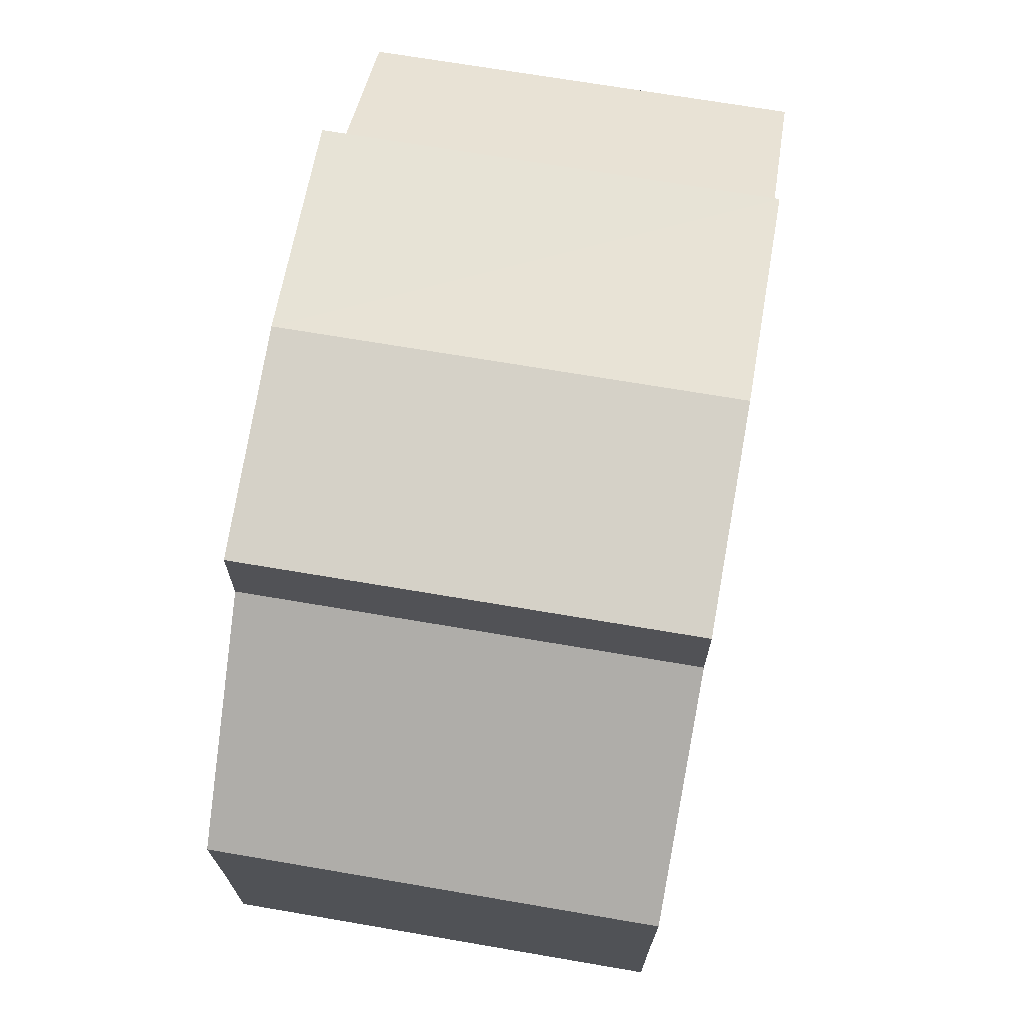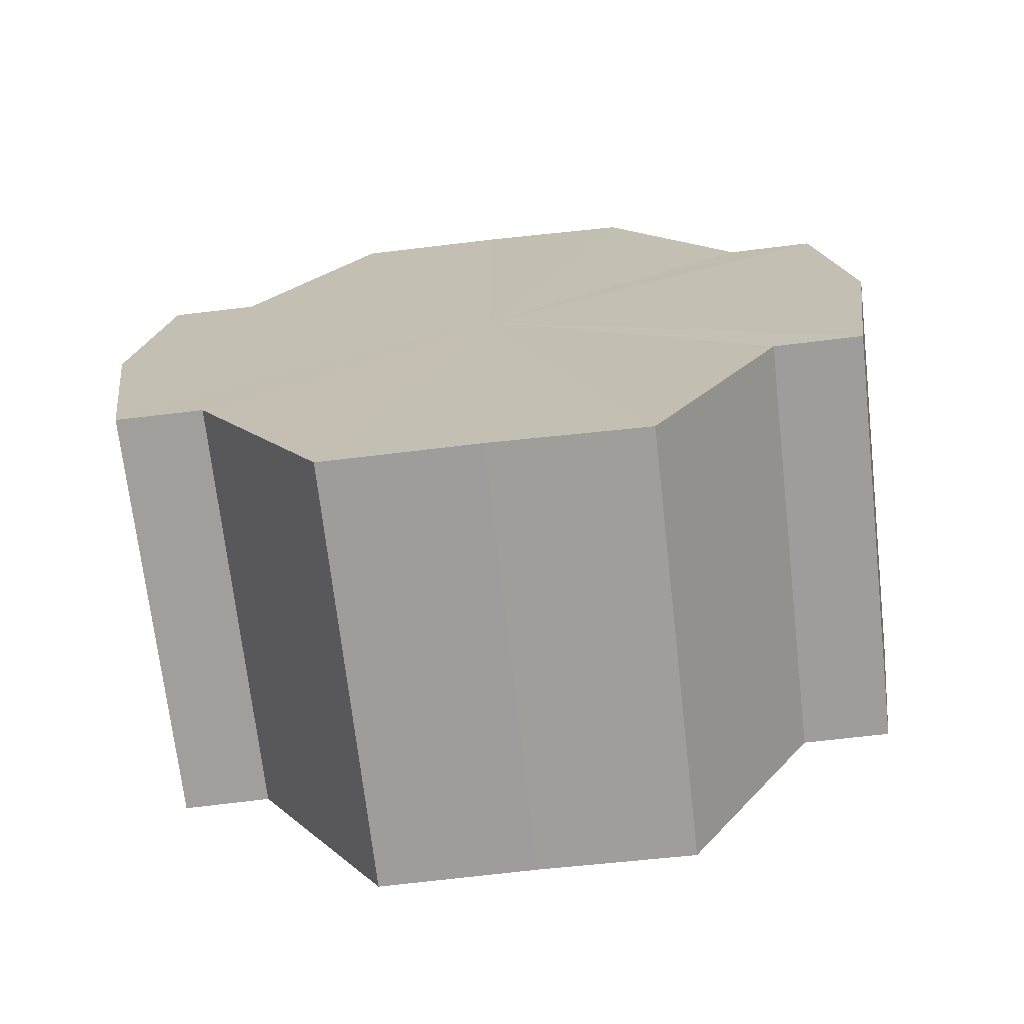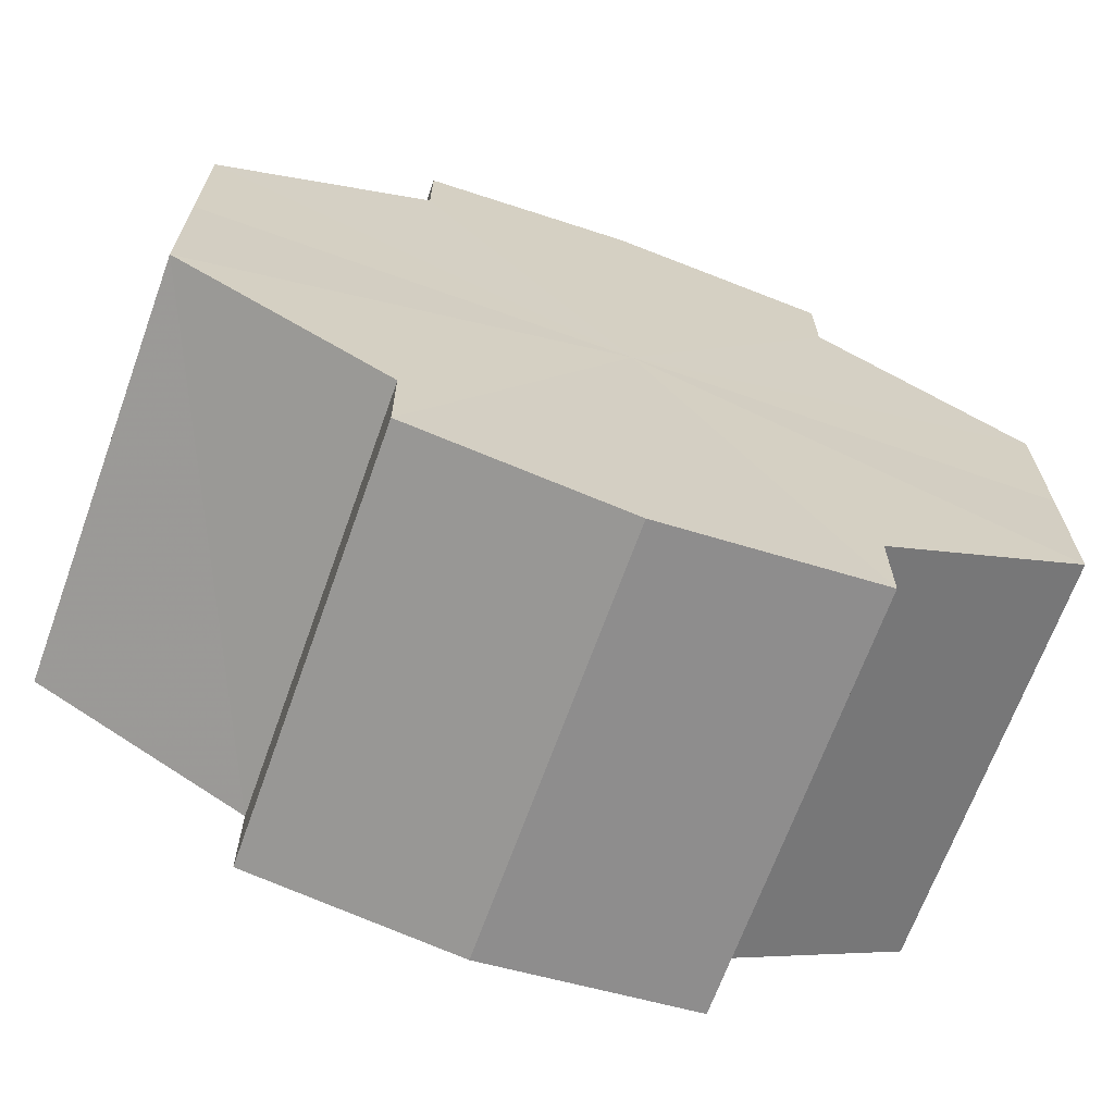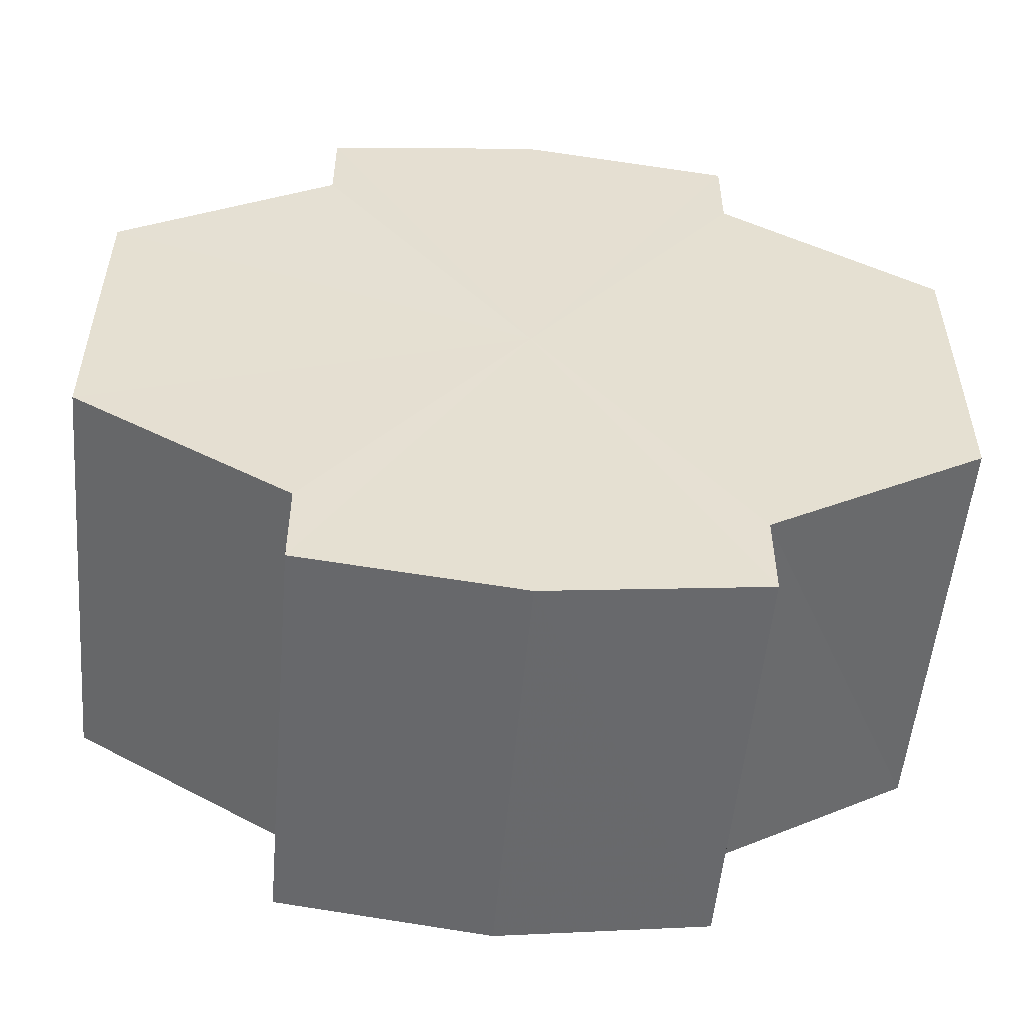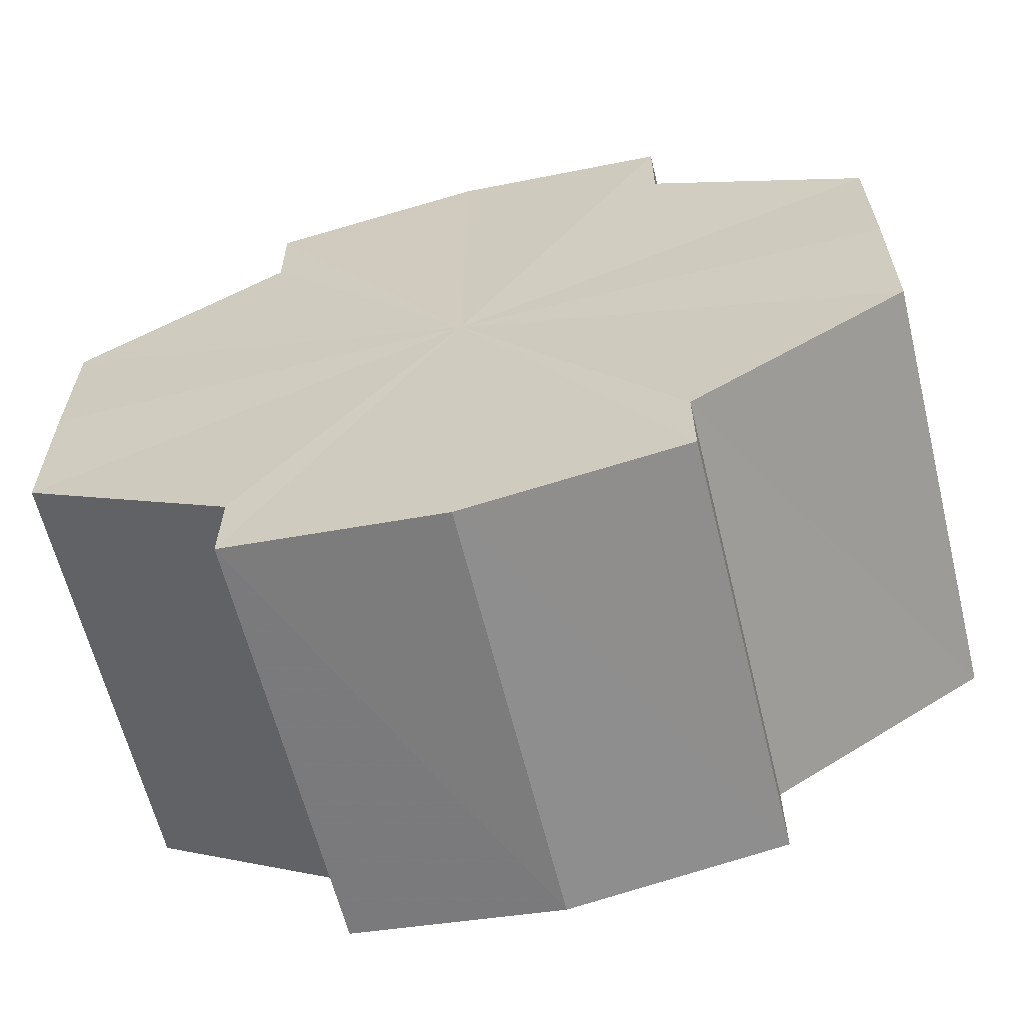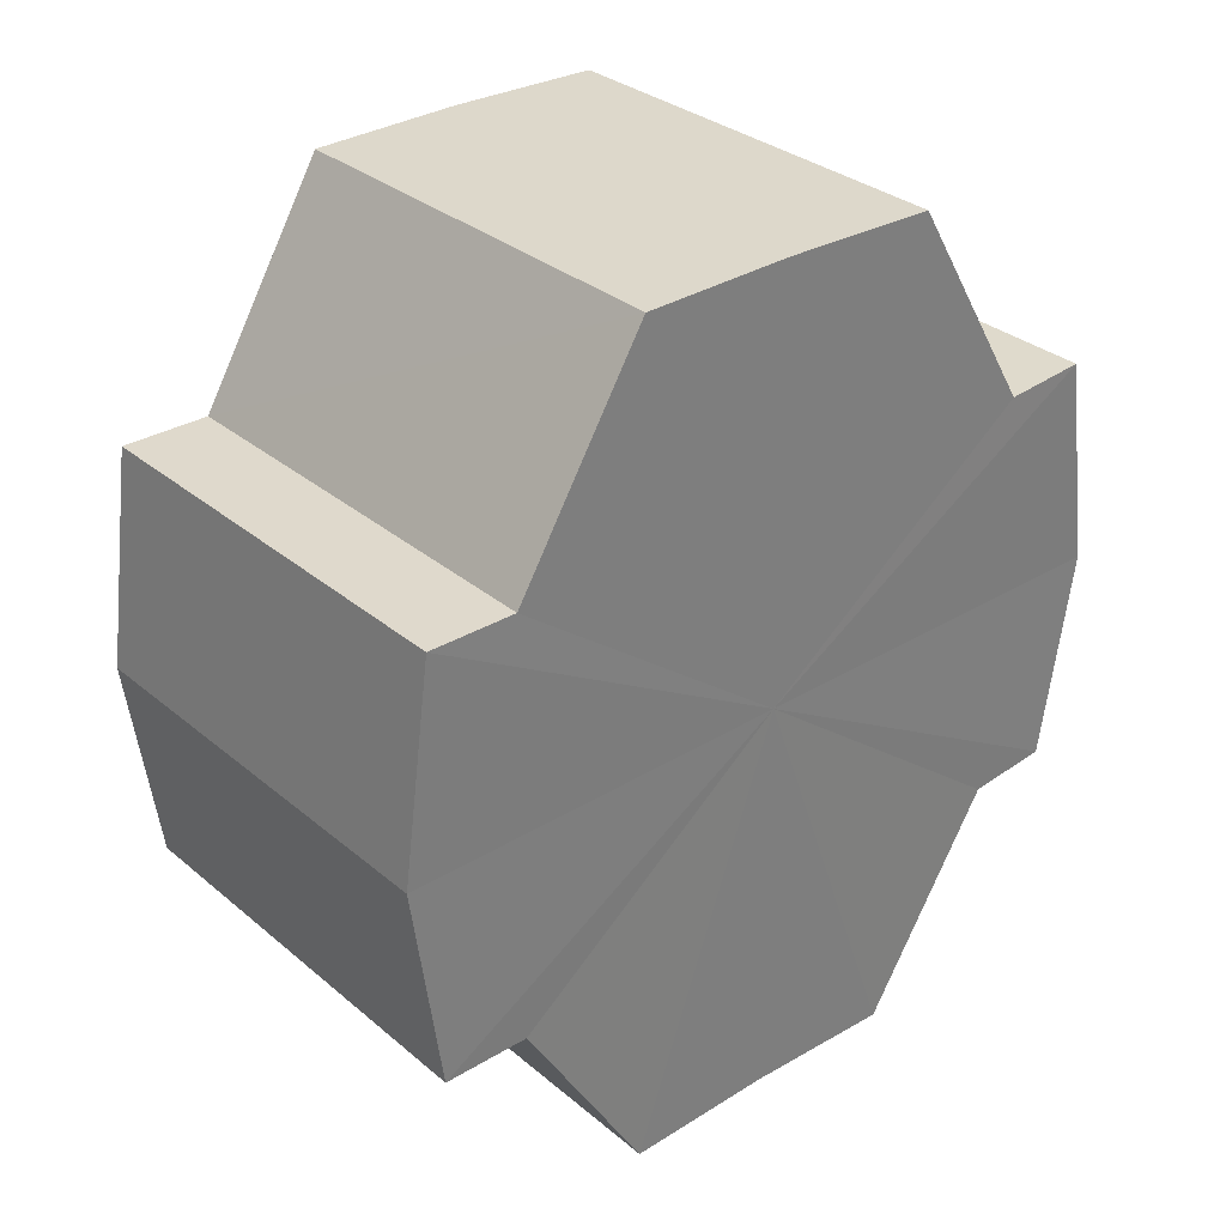
<metadata>
{"format":"obj","ext":"obj","renderer":"f3d","projection":"perspective","resolution":1024,"background":"white","views":[{"elev":70.9,"azim":-170.2,"up":"+Z"},{"elev":-70.7,"azim":-83.4,"up":"+Y"},{"elev":-67.0,"azim":-109.7,"up":"+Z"},{"elev":-53.2,"azim":-94.8,"up":"+Z"},{"elev":-62.3,"azim":104.0,"up":"+Z"},{"elev":31.9,"azim":-130.7,"up":"+Y"}]}
</metadata>
<code>
o 21060
v 2221 1873 7.45
v 2221 1873 7.457
v 2221 1873 7.45
v 2221 1873 7.463
v 2221 1873 7.457
v 2221 1873 7.467
v 2221 1873 7.463
v 2221 1873 7.443
v 2221 1873 7.443
v 2221 1873 7.437
v 2221 1873 7.437
v 2221 1873 7.433
v 2221 1873 7.433
v 2221 1873 7.437
v 2221 1873 7.437
v 2221 1873 7.443
v 2221 1873 7.443
v 2221 1873 7.45
v 2221 1873 7.45
v 2221 1873 7.457
v 2221 1873 7.457
v 2221 1873 7.463
v 2221 1873 7.463
v 2221 1873 7.467
v 2221 1873 7.467
v 2221 1873 7.45
v 2221 1873 7.463
v 2221 1873 7.469
v 2221 1873 7.457
v 2221 1873 7.45
v 2221 1873 7.443
v 2221 1873 7.437
v 2221 1873 7.467
v 2221 1873 7.469
v 2221 1873 7.467
v 2221 1873 7.463
v 2221 1873 7.467
v 2221 1873 7.469
v 2221 1873 7.457
v 2221 1873 7.467
v 2221 1873 7.469
v 2221 1873 7.467
v 2221 1873 7.469
v 2221 1873 7.45
v 2221 1873 7.443
v 2221 1873 7.437
v 2221 1873 7.433
v 2221 1873 7.431
v 2221 1873 7.433
v 2221 1873 7.437
v 2221 1873 7.433
v 2221 1873 7.443
v 2221 1873 7.437
v 2221 1873 7.431
v 2221 1873 7.433
v 2221 1873 7.45
v 2221 1873 7.443
v 2221 1873 7.433
v 2221 1873 7.431
v 2221 1873 7.457
v 2221 1873 7.45
v 2221 1873 7.433
v 2221 1873 7.431
v 2221 1873 7.433
v 2221 1873 7.431
v 2221 1873 7.463
v 2221 1873 7.457
v 2221 1873 7.467
v 2221 1873 7.463
v 2221 1873 7.467
v 2221 1873 7.463
v 2221 1873 7.457
v 2221 1873 7.463
v 2221 1873 7.45
v 2221 1873 7.457
v 2221 1873 7.443
v 2221 1873 7.45
v 2221 1873 7.437
v 2221 1873 7.443
v 2221 1873 7.433
v 2221 1873 7.437
v 2221 1873 7.45
v 2221 1873 7.45
v 2221 1873 7.457
v 2221 1873 7.443
v 2221 1873 7.463
v 2221 1873 7.437
v 2221 1873 7.467
v 2221 1873 7.433
v 2221 1873 7.469
v 2221 1873 7.431
v 2221 1873 7.467
v 2221 1873 7.433
v 2221 1873 7.463
v 2221 1873 7.437
v 2221 1873 7.457
v 2221 1873 7.443
v 2221 1873 7.45
f 1 2 3
f 2 4 5
f 4 6 7
f 8 1 9
f 10 8 11
f 12 10 13
f 13 14 15
f 15 16 17
f 17 18 19
f 19 20 21
f 21 22 23
f 23 24 25
f 26 24 27
f 26 28 24
f 26 27 29
f 26 29 30
f 26 30 31
f 26 31 32
f 26 33 28
f 34 33 35
f 26 36 33
f 37 38 34
f 26 39 36
f 40 41 37
f 41 42 43
f 26 44 39
f 26 45 44
f 26 46 45
f 26 47 46
f 26 48 47
f 26 49 48
f 26 32 49
f 50 47 51
f 52 53 50
f 54 49 55
f 56 57 52
f 58 59 54
f 60 61 56
f 62 63 58
f 63 64 65
f 66 67 60
f 68 69 66
f 70 71 68
f 71 72 73
f 72 74 75
f 74 76 77
f 76 78 79
f 78 80 81
f 82 83 84
f 82 85 83
f 82 84 86
f 82 87 85
f 82 86 88
f 82 89 87
f 82 88 90
f 82 91 89
f 82 90 92
f 82 93 91
f 82 92 94
f 82 95 93
f 82 94 96
f 82 97 95
f 82 96 98
f 82 98 97

</code>
